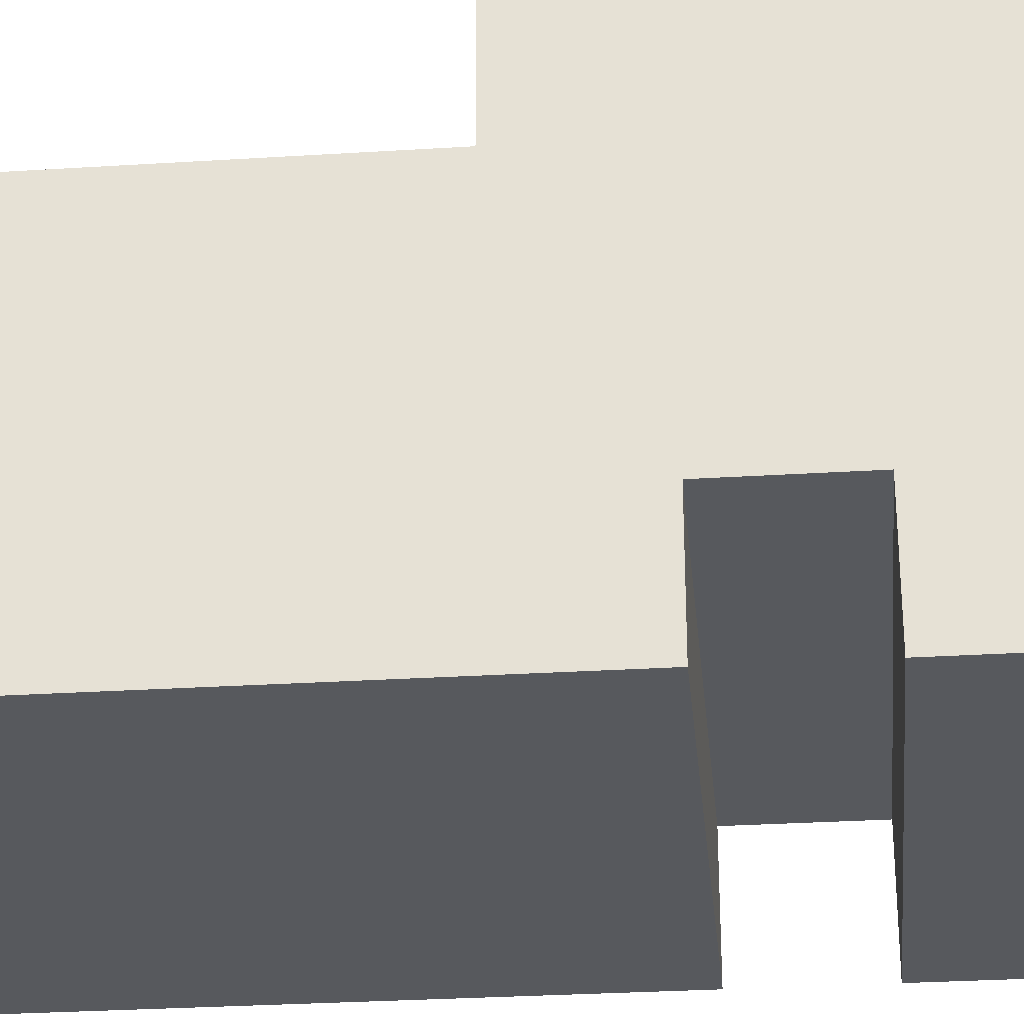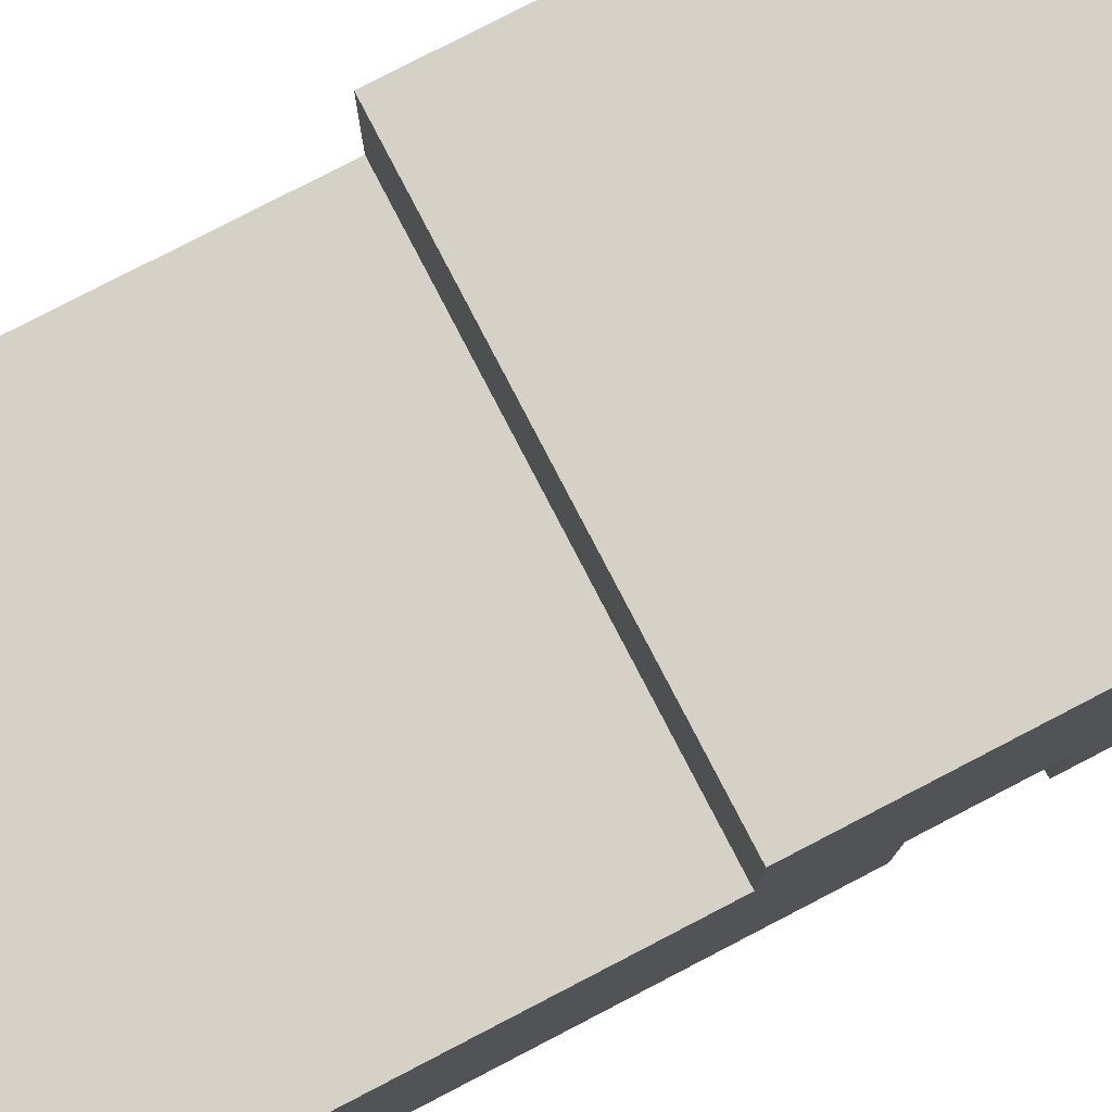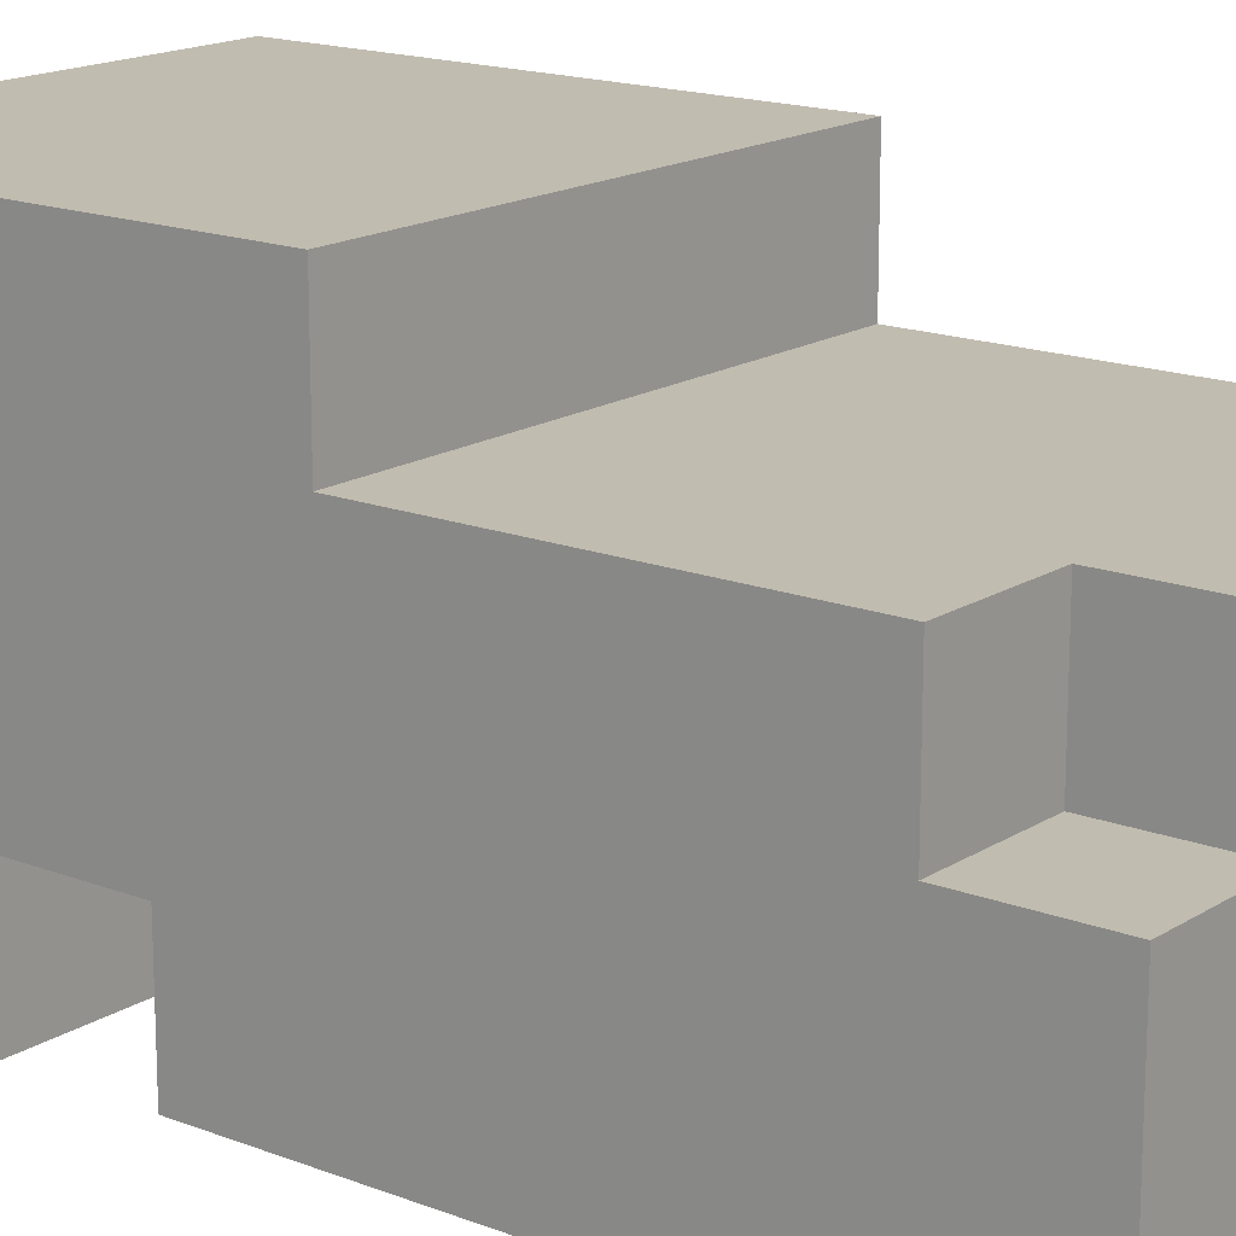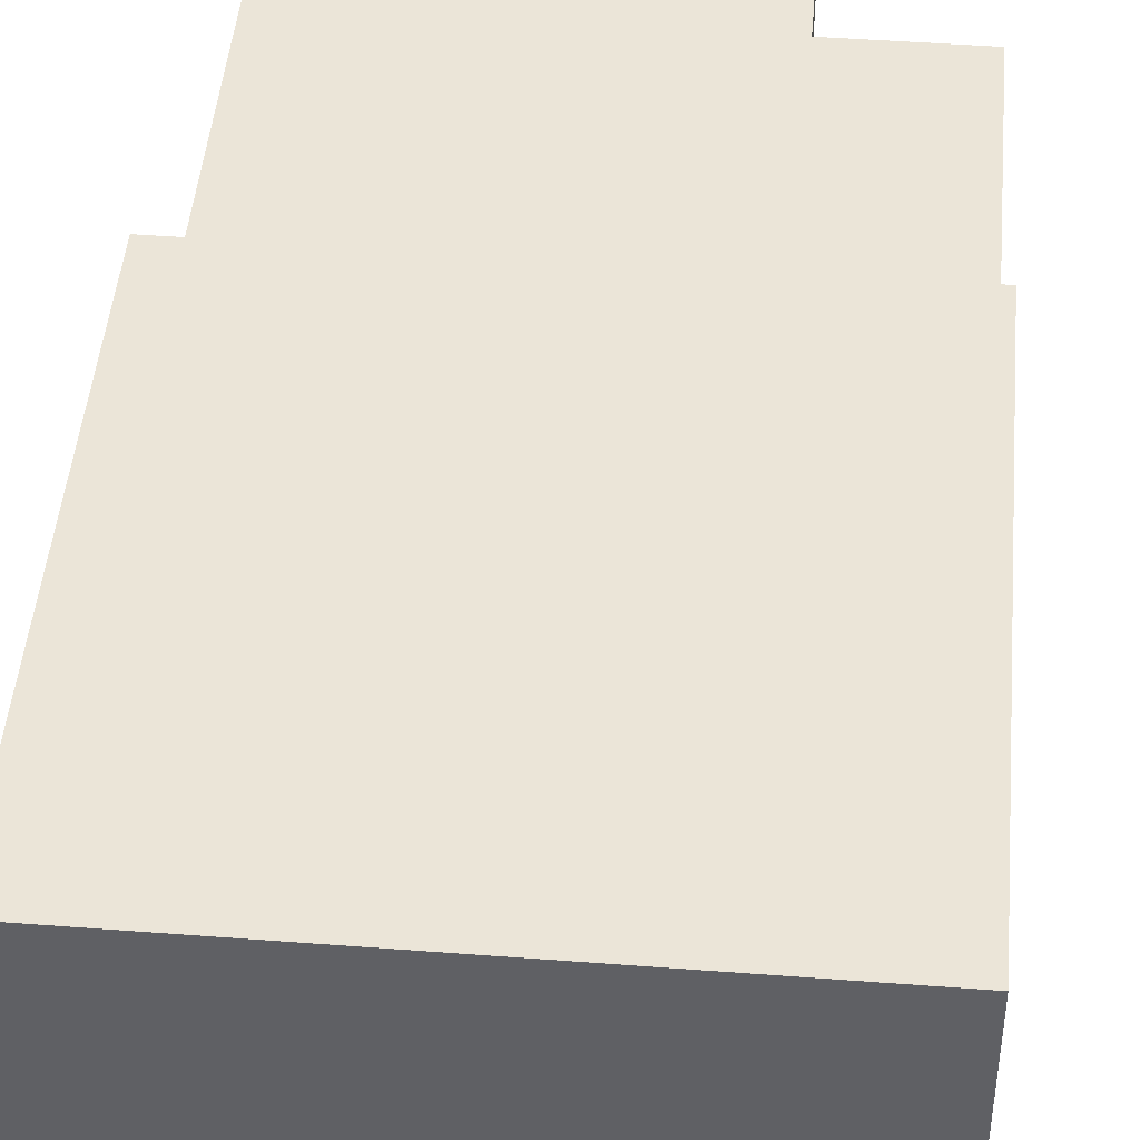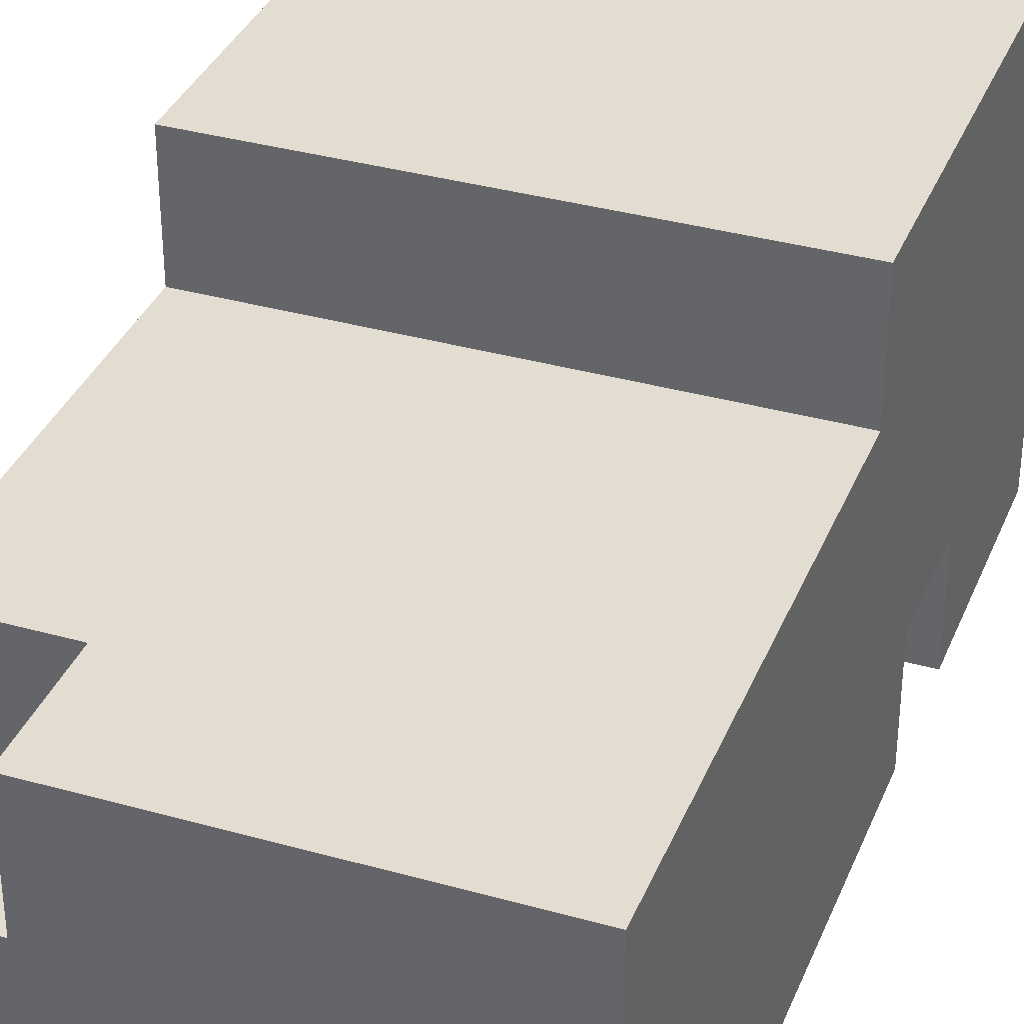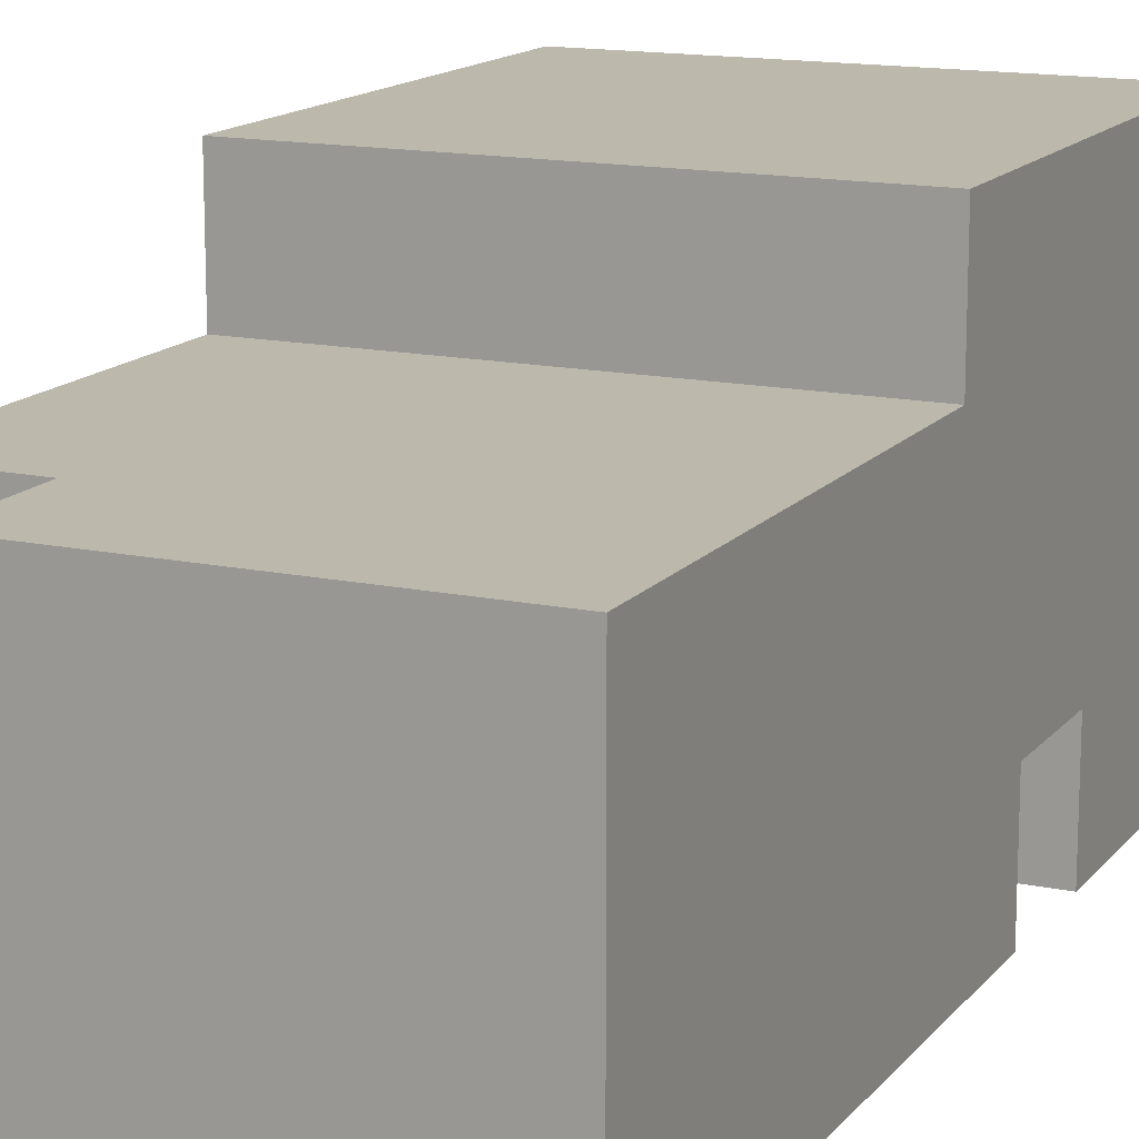
<metadata>
{"format":"obj","ext":"obj","renderer":"f3d","projection":"perspective","resolution":1024,"background":"white","views":[{"elev":-29.5,"azim":-84.7,"up":"+Y"},{"elev":79.1,"azim":-117.4,"up":"+Y"},{"elev":16.5,"azim":128.3,"up":"+Y"},{"elev":45.7,"azim":5.0,"up":"+Y"},{"elev":35.4,"azim":-159.6,"up":"+Y"},{"elev":14.6,"azim":-155.2,"up":"+Y"}]}
</metadata>
<code>
g woman foot right
v -2 0 4
v -2 0 2
v -2 0 1
v -2 0 -4
v -2 1 4
v -2 1 2
v -2 1 1
v -2 1 -4
v -2 3 -0
v -2 3 -4
v -2 4 4
v -2 4 -0
v 1 2 -3
v 1 2 -4
v 1 3 -3
v 1 3 -4
v 2 0 4
v 2 0 2
v 2 0 1
v 2 0 -4
v 2 1 4
v 2 1 2
v 2 1 1
v 2 1 -4
v 2 2 -3
v 2 2 -4
v 2 3 -0
v 2 3 -3
v 2 4 4
v 2 4 -0
v -2 0 4
v -2 1 4
v -2 4 4
v 2 0 4
v 2 1 4
v 2 4 4
v -2 0 1
v -2 1 1
v 2 0 1
v 2 1 1
v -2 0 2
v -2 1 2
v 2 0 2
v 2 1 2
v -2 3 -0
v -2 4 -0
v 2 3 -0
v 2 4 -0
v 1 2 -3
v 1 3 -3
v 2 2 -3
v 2 3 -3
v -2 0 -4
v -2 1 -4
v -2 3 -4
v 1 2 -4
v 1 3 -4
v 2 0 -4
v 2 1 -4
v 2 2 -4
v -2 0 4
v 2 0 4
v -2 0 2
v 2 0 2
v -2 0 1
v 2 0 1
v -1 0 -0
v 1 0 -0
v -1 0 -3
v 1 0 -3
v -2 0 -4
v 2 0 -4
v -2 1 2
v 2 1 2
v -2 1 1
v 2 1 1
v 1 2 -3
v 2 2 -3
v 1 2 -4
v 2 2 -4
v -2 3 -0
v 2 3 -0
v 1 3 -3
v 2 3 -3
v -2 3 -4
v 1 3 -4
v -2 4 4
v 2 4 4
v -2 4 -0
v 2 4 -0
f 5 2 1
f 6 2 5
f 7 4 3
f 8 4 7
f 9 6 5
f 9 7 6
f 9 8 7
f 10 8 9
f 11 9 5
f 12 9 11
f 13 14 15
f 15 14 16
f 17 18 21
f 21 18 22
f 19 20 23
f 23 20 24
f 21 22 25
f 22 23 25
f 23 24 25
f 25 24 26
f 21 25 27
f 27 25 28
f 21 27 29
f 29 27 30
f 34 32 31
f 35 33 32
f 35 32 34
f 36 33 35
f 39 38 37
f 40 38 39
f 41 42 43
f 43 42 44
f 45 46 47
f 47 46 48
f 49 50 51
f 51 50 52
f 54 55 56
f 56 55 57
f 53 54 58
f 54 56 59
f 58 54 59
f 59 56 60
f 63 62 61
f 64 62 63
f 67 66 65
f 68 66 67
f 69 67 65
f 69 68 67
f 70 66 68
f 70 68 69
f 71 69 65
f 71 70 69
f 72 66 70
f 72 70 71
f 75 74 73
f 76 74 75
f 77 78 79
f 79 78 80
f 81 82 83
f 83 82 84
f 81 83 85
f 85 83 86
f 87 88 89
f 89 88 90

</code>
